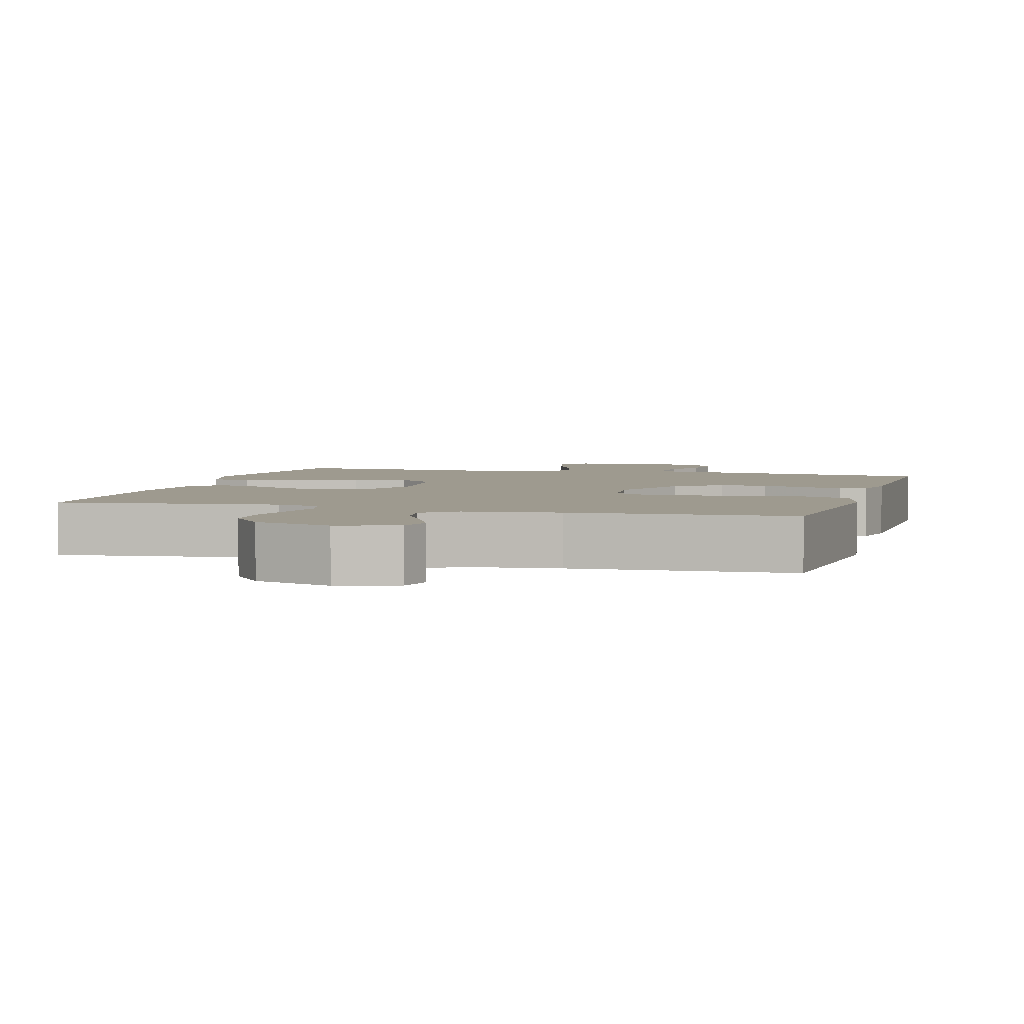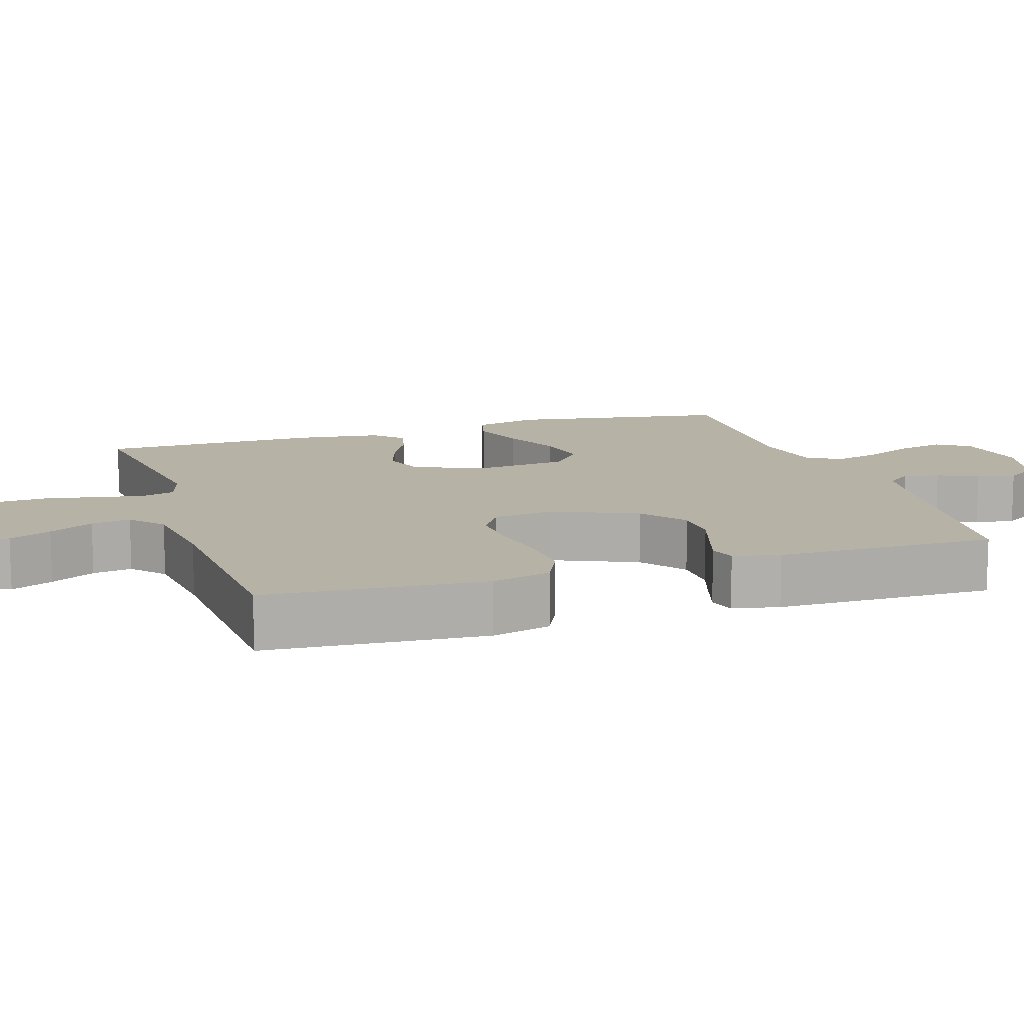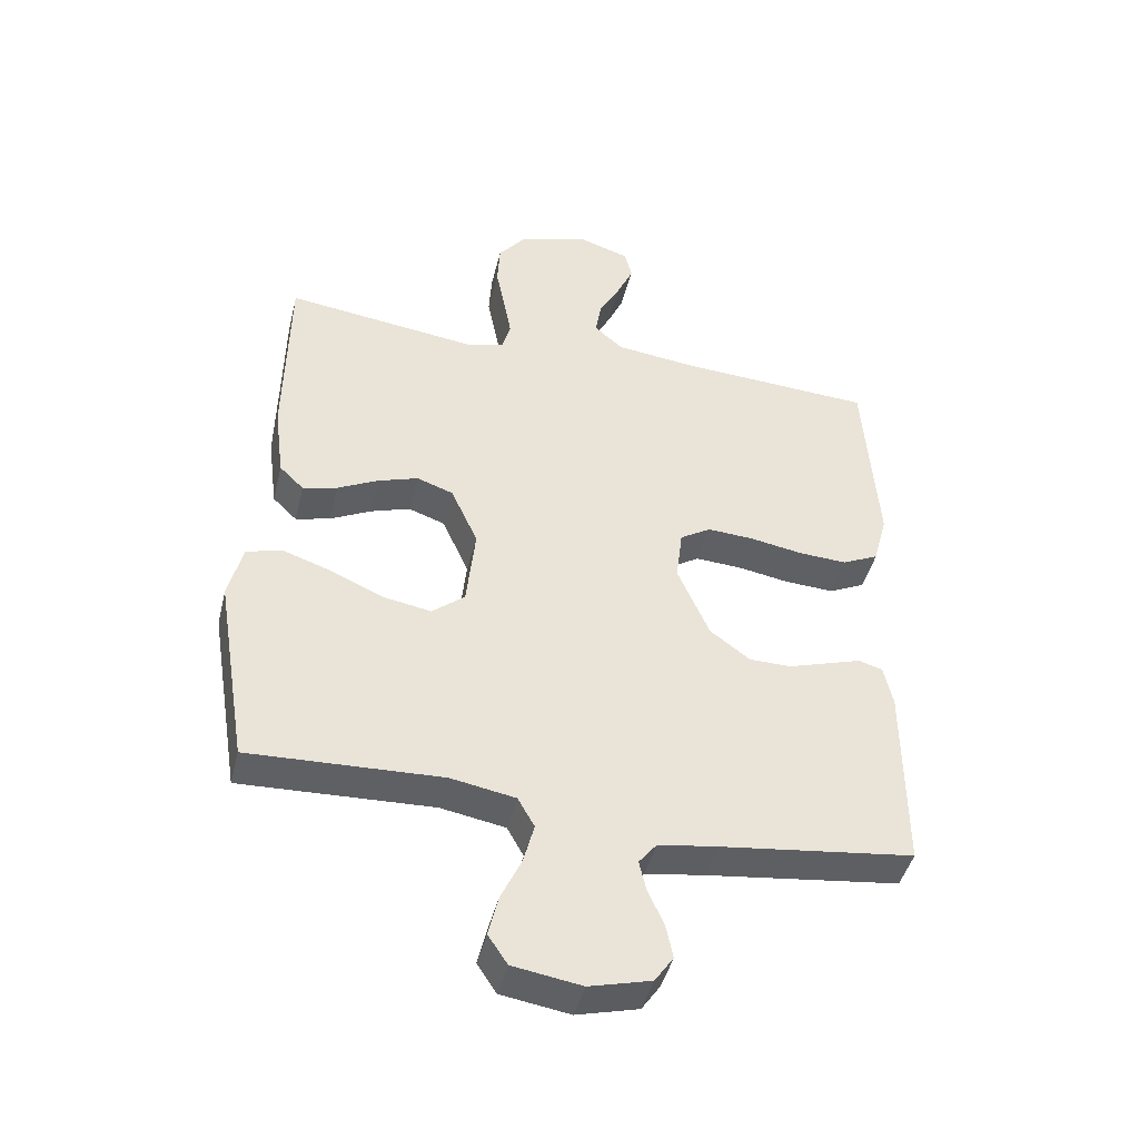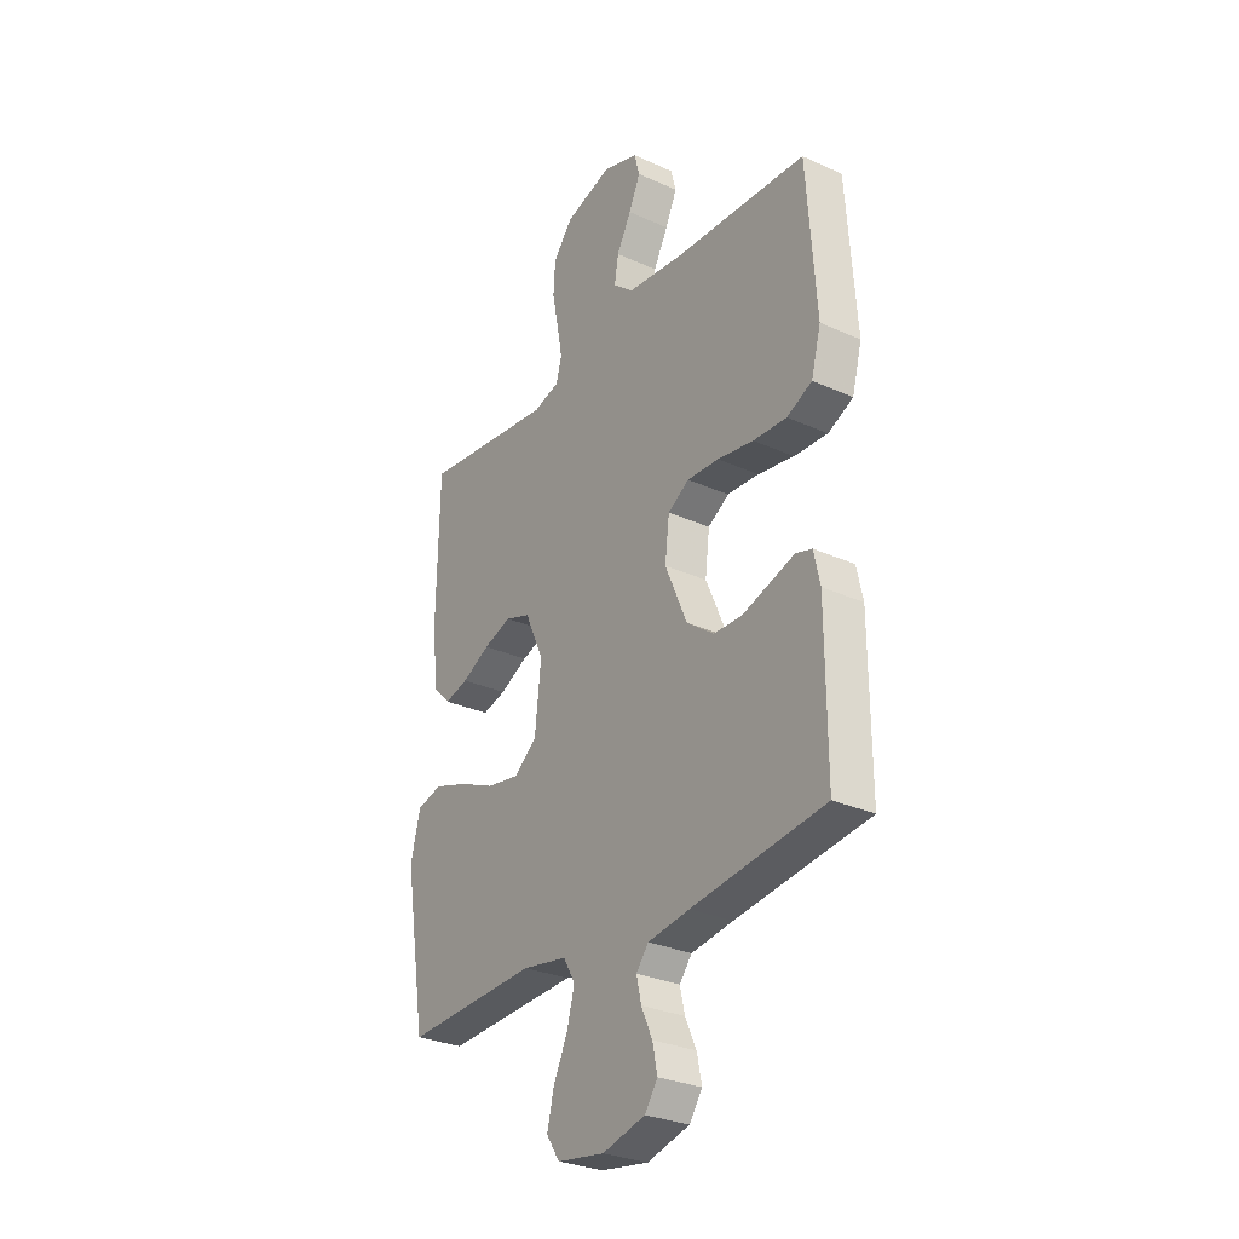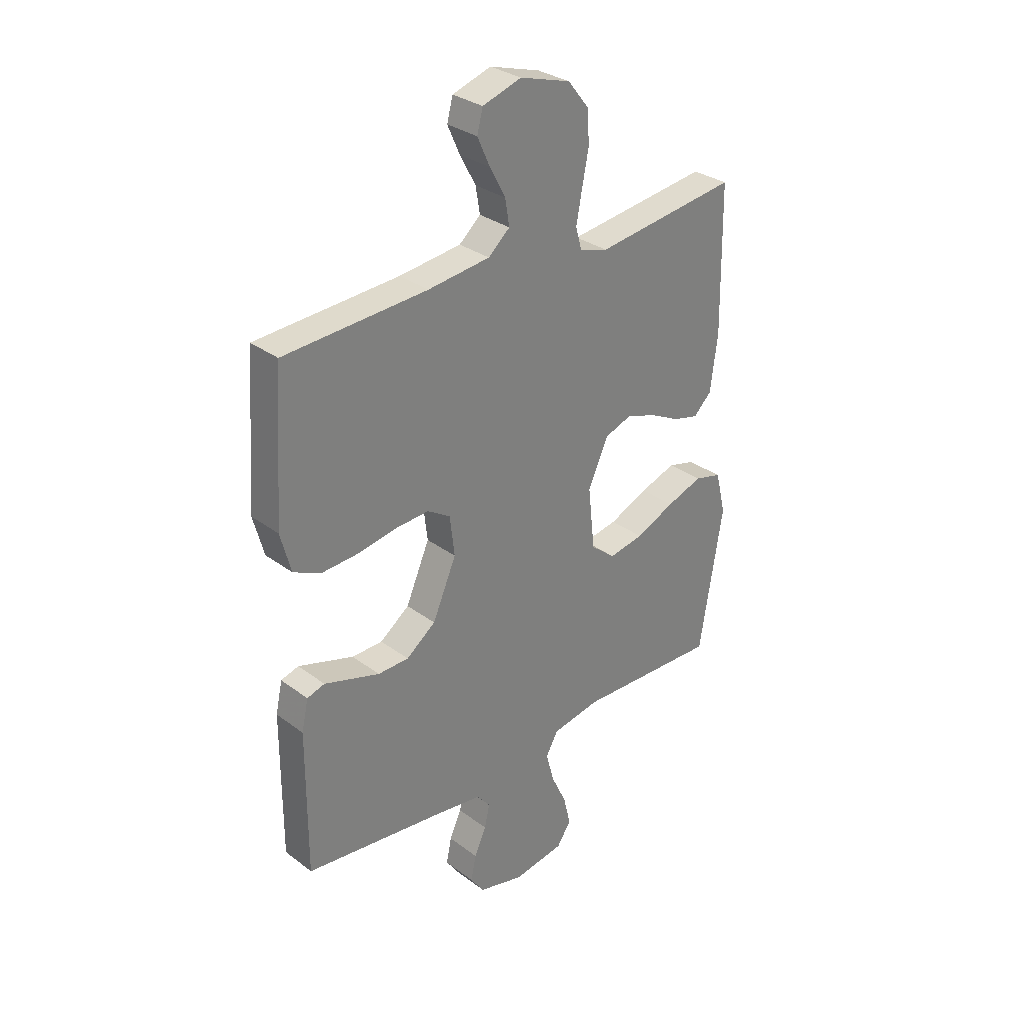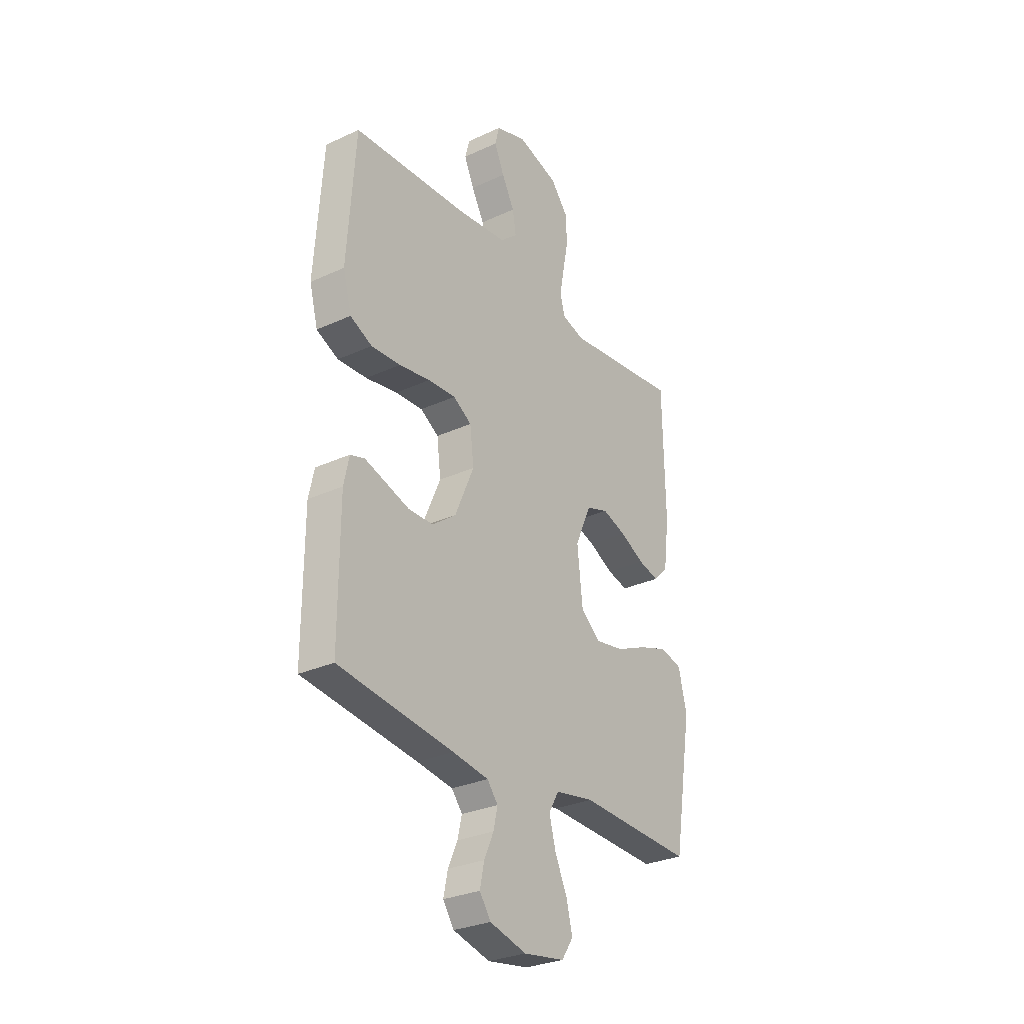
<metadata>
{"format":"obj","ext":"obj","renderer":"f3d","projection":"perspective","resolution":1024,"background":"white","views":[{"elev":3.7,"azim":16.0,"up":"+Y"},{"elev":12.2,"azim":72.1,"up":"+Y"},{"elev":-44.3,"azim":-13.7,"up":"+Z"},{"elev":-29.3,"azim":56.1,"up":"+Z"},{"elev":31.1,"azim":136.7,"up":"+Z"},{"elev":-29.2,"azim":124.4,"up":"+Z"}]}
</metadata>
<code>
v 0.5 0.07 -0.5
v 0.2 0.07 -0.538
v 0.106 0.07 -0.552
v 0.078 0.07 -0.587
v 0.089 0.07 -0.635
v 0.114 0.07 -0.69
v 0.125 0.07 -0.743
v 0.096 0.07 -0.785
v 0 0.07 -0.81
v -0.107 0.07 -0.793
v -0.137 0.07 -0.748
v -0.122 0.07 -0.685
v -0.09 0.07 -0.616
v -0.073 0.07 -0.552
v -0.099 0.07 -0.506
v -0.2 0.07 -0.488
v -0.5 0.07 -0.5
v -0.549 0.07 -0.2
v -0.527 0.07 -0.111
v -0.47 0.07 -0.096
v -0.394 0.07 -0.122
v -0.312 0.07 -0.158
v -0.238 0.07 -0.171
v -0.187 0.07 -0.129
v -0.173 0.07 0
v -0.215 0.07 0.093
v -0.272 0.07 0.113
v -0.335 0.07 0.092
v -0.398 0.07 0.06
v -0.452 0.07 0.046
v -0.49 0.07 0.083
v -0.505 0.07 0.2
v -0.5 0.07 0.5
v -0.2 0.07 0.462
v -0.141 0.07 0.479
v -0.128 0.07 0.525
v -0.14 0.07 0.589
v -0.154 0.07 0.66
v -0.15 0.07 0.728
v -0.106 0.07 0.783
v 0 0.07 0.815
v 0.081 0.07 0.789
v 0.093 0.07 0.743
v 0.067 0.07 0.685
v 0.034 0.07 0.624
v 0.025 0.07 0.57
v 0.07 0.07 0.531
v 0.2 0.07 0.516
v 0.5 0.07 0.5
v 0.521 0.07 0.2
v 0.499 0.07 0.118
v 0.442 0.07 0.091
v 0.366 0.07 0.095
v 0.284 0.07 0.109
v 0.212 0.07 0.113
v 0.164 0.07 0.083
v 0.154 0.07 0
v 0.204 0.07 -0.115
v 0.266 0.07 -0.161
v 0.331 0.07 -0.162
v 0.394 0.07 -0.142
v 0.448 0.07 -0.125
v 0.485 0.07 -0.136
v 0.499 0.07 -0.2
v 0.5 0 -0.5
v 0.2 0 -0.538
v 0.106 0 -0.552
v 0.078 0 -0.587
v 0.089 0 -0.635
v 0.114 0 -0.69
v 0.125 0 -0.743
v 0.096 0 -0.785
v 0 0 -0.81
v -0.107 0 -0.793
v -0.137 0 -0.748
v -0.122 0 -0.685
v -0.09 0 -0.616
v -0.073 0 -0.552
v -0.099 0 -0.506
v -0.2 0 -0.488
v -0.5 0 -0.5
v -0.549 0 -0.2
v -0.527 0 -0.111
v -0.47 0 -0.096
v -0.394 0 -0.122
v -0.312 0 -0.158
v -0.238 0 -0.171
v -0.187 0 -0.129
v -0.173 0 0
v -0.215 0 0.093
v -0.272 0 0.113
v -0.335 0 0.092
v -0.398 0 0.06
v -0.452 0 0.046
v -0.49 0 0.083
v -0.505 0 0.2
v -0.5 0 0.5
v -0.2 0 0.462
v -0.141 0 0.479
v -0.128 0 0.525
v -0.14 0 0.589
v -0.154 0 0.66
v -0.15 0 0.728
v -0.106 0 0.783
v 0 0 0.815
v 0.081 0 0.789
v 0.093 0 0.743
v 0.067 0 0.685
v 0.034 0 0.624
v 0.025 0 0.57
v 0.07 0 0.531
v 0.2 0 0.516
v 0.5 0 0.5
v 0.521 0 0.2
v 0.499 0 0.118
v 0.442 0 0.091
v 0.366 0 0.095
v 0.284 0 0.109
v 0.212 0 0.113
v 0.164 0 0.083
v 0.154 0 0
v 0.204 0 -0.115
v 0.266 0 -0.161
v 0.331 0 -0.162
v 0.394 0 -0.142
v 0.448 0 -0.125
v 0.485 0 -0.136
v 0.499 0 -0.2
f 64 1 2
f 63 64 2
f 62 63 2
f 61 62 2
f 60 61 2
f 59 60 2 3
f 58 59 3 4
f 57 58 4
f 56 57 4
f 52 53 54
f 51 52 54
f 50 51 54
f 49 50 54
f 48 49 54
f 47 48 54 55
f 46 47 55 56
f 43 44 45
f 42 43 45
f 41 42 45
f 40 41 45
f 39 40 45
f 38 39 45
f 37 38 45
f 36 37 45 46
f 46 56 4
f 36 46 4
f 35 36 4
f 32 33 34
f 31 32 34
f 30 31 34
f 29 30 34
f 28 29 34
f 27 28 34 35
f 20 21 22
f 19 20 22
f 18 19 22
f 17 18 22
f 16 17 22
f 15 16 22 23
f 14 15 23 24
f 11 12 13
f 10 11 13
f 9 10 13
f 8 9 13
f 7 8 13
f 6 7 13
f 5 6 13
f 4 5 13 14
f 26 27 35
f 25 26 35
f 25 35 4 14
f 14 24 25
f 66 65 128
f 66 128 127
f 66 127 126
f 66 126 125
f 66 125 124
f 67 66 124 123
f 68 67 123 122
f 68 122 121
f 68 121 120
f 118 117 116
f 118 116 115
f 118 115 114
f 118 114 113
f 118 113 112
f 119 118 112 111
f 120 119 111 110
f 109 108 107
f 109 107 106
f 109 106 105
f 109 105 104
f 109 104 103
f 109 103 102
f 109 102 101
f 110 109 101 100
f 68 120 110
f 68 110 100
f 68 100 99
f 98 97 96
f 98 96 95
f 98 95 94
f 98 94 93
f 98 93 92
f 99 98 92 91
f 86 85 84
f 86 84 83
f 86 83 82
f 86 82 81
f 86 81 80
f 87 86 80 79
f 88 87 79 78
f 77 76 75
f 77 75 74
f 77 74 73
f 77 73 72
f 77 72 71
f 77 71 70
f 77 70 69
f 78 77 69 68
f 99 91 90
f 99 90 89
f 78 68 99 89
f 89 88 78
f 1 65 66 2
f 2 66 67 3
f 3 67 68 4
f 4 68 69 5
f 5 69 70 6
f 6 70 71 7
f 7 71 72 8
f 8 72 73 9
f 9 73 74 10
f 10 74 75 11
f 11 75 76 12
f 12 76 77 13
f 13 77 78 14
f 14 78 79 15
f 15 79 80 16
f 16 80 81 17
f 17 81 82 18
f 18 82 83 19
f 19 83 84 20
f 20 84 85 21
f 21 85 86 22
f 22 86 87 23
f 23 87 88 24
f 24 88 89 25
f 25 89 90 26
f 26 90 91 27
f 27 91 92 28
f 28 92 93 29
f 29 93 94 30
f 30 94 95 31
f 31 95 96 32
f 32 96 97 33
f 33 97 98 34
f 34 98 99 35
f 35 99 100 36
f 36 100 101 37
f 37 101 102 38
f 38 102 103 39
f 39 103 104 40
f 40 104 105 41
f 41 105 106 42
f 42 106 107 43
f 43 107 108 44
f 44 108 109 45
f 45 109 110 46
f 46 110 111 47
f 47 111 112 48
f 48 112 113 49
f 49 113 114 50
f 50 114 115 51
f 51 115 116 52
f 52 116 117 53
f 53 117 118 54
f 54 118 119 55
f 55 119 120 56
f 56 120 121 57
f 57 121 122 58
f 58 122 123 59
f 59 123 124 60
f 60 124 125 61
f 61 125 126 62
f 62 126 127 63
f 63 127 128 64
f 64 128 65 1

</code>
